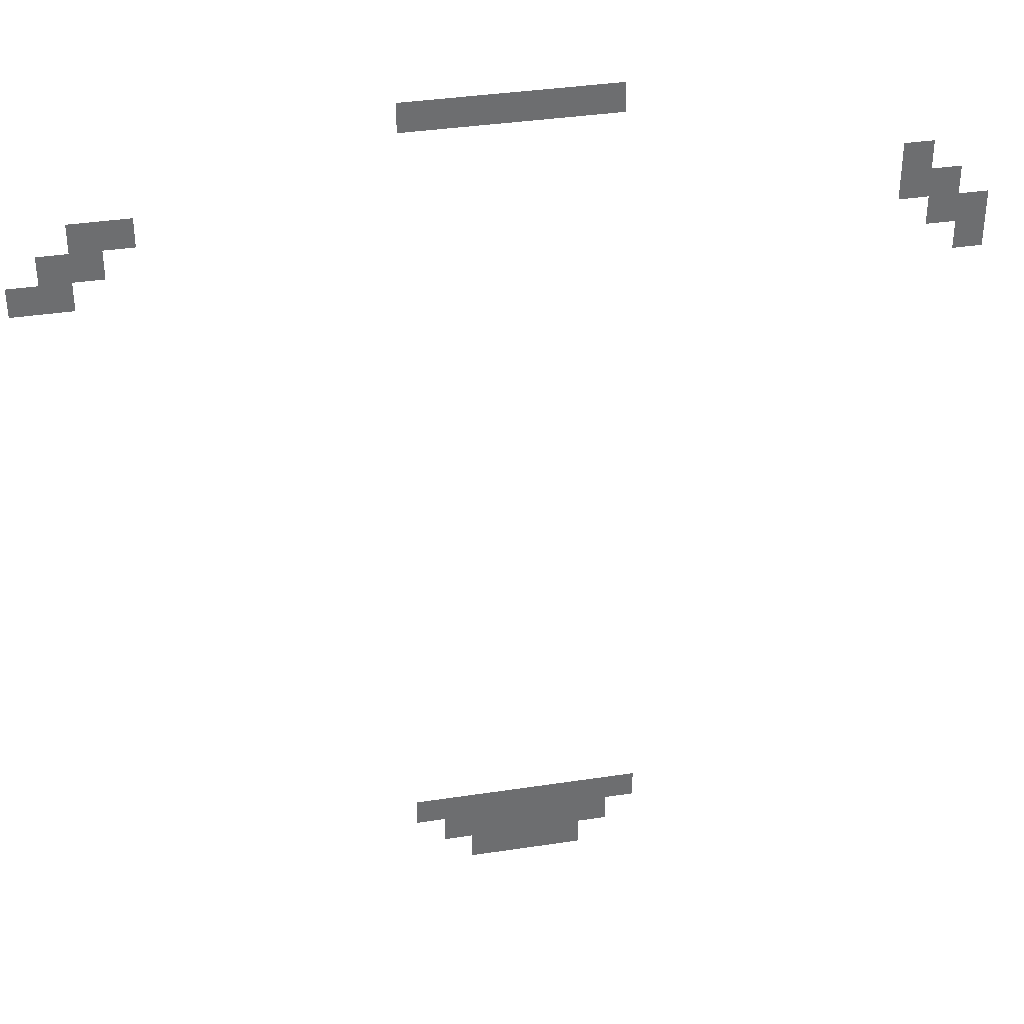
<metadata>
{"format":"obj","ext":"obj","renderer":"f3d","projection":"perspective","resolution":1024,"background":"white","views":[{"elev":36.3,"azim":168.7,"up":"+Y"}]}
</metadata>
<code>
v -208 -248 0
v -216 -248 0
v -216 -240 0
v -208 -240 0
v -216 -248 0
v -224 -248 0
v -224 -240 0
v -216 -240 0
v -224 -248 0
v -232 -248 0
v -232 -240 0
v -224 -240 0
v -232 -248 0
v -240 -248 0
v -240 -240 0
v -232 -240 0
v -240 -248 0
v -248 -248 0
v -248 -240 0
v -240 -240 0
v -248 -248 0
v -256 -248 0
v -256 -240 0
v -248 -240 0
v -256 -248 0
v -264 -248 0
v -264 -240 0
v -256 -240 0
v -128 -272 0
v -136 -272 0
v -136 -264 0
v -128 -264 0
v -136 -272 0
v -144 -272 0
v -144 -264 0
v -136 -264 0
v -336 -272 0
v -344 -272 0
v -344 -264 0
v -336 -264 0
v -120 -280 0
v -128 -280 0
v -128 -272 0
v -120 -272 0
v -128 -280 0
v -136 -280 0
v -136 -272 0
v -128 -272 0
v -336 -280 0
v -344 -280 0
v -344 -272 0
v -336 -272 0
v -344 -280 0
v -352 -280 0
v -352 -272 0
v -344 -272 0
v -112 -288 0
v -120 -288 0
v -120 -280 0
v -112 -280 0
v -120 -288 0
v -128 -288 0
v -128 -280 0
v -120 -280 0
v -344 -288 0
v -352 -288 0
v -352 -280 0
v -344 -280 0
v -352 -288 0
v -360 -288 0
v -360 -280 0
v -352 -280 0
v -352 -296 0
v -360 -296 0
v -360 -288 0
v -352 -288 0
v -208 -472 0
v -216 -472 0
v -216 -464 0
v -208 -464 0
v -216 -472 0
v -224 -472 0
v -224 -464 0
v -216 -464 0
v -224 -472 0
v -232 -472 0
v -232 -464 0
v -224 -464 0
v -232 -472 0
v -240 -472 0
v -240 -464 0
v -232 -464 0
v -240 -472 0
v -248 -472 0
v -248 -464 0
v -240 -464 0
v -248 -472 0
v -256 -472 0
v -256 -464 0
v -248 -464 0
v -256 -472 0
v -264 -472 0
v -264 -464 0
v -256 -464 0
v -264 -472 0
v -272 -472 0
v -272 -464 0
v -264 -464 0
v -216 -480 0
v -224 -480 0
v -224 -472 0
v -216 -472 0
v -224 -480 0
v -232 -480 0
v -232 -472 0
v -224 -472 0
v -232 -480 0
v -240 -480 0
v -240 -472 0
v -232 -472 0
v -240 -480 0
v -248 -480 0
v -248 -472 0
v -240 -472 0
v -248 -480 0
v -256 -480 0
v -256 -472 0
v -248 -472 0
v -256 -480 0
v -264 -480 0
v -264 -472 0
v -256 -472 0
v -224 -488 0
v -232 -488 0
v -232 -480 0
v -224 -480 0
v -232 -488 0
v -240 -488 0
v -240 -480 0
v -232 -480 0
v -240 -488 0
v -248 -488 0
v -248 -480 0
v -240 -480 0
v -248 -488 0
v -256 -488 0
v -256 -480 0
v -248 -480 0
g 1_3_27b_mesh_0003
f 1 2 3 4
f 5 6 7 8
f 9 10 11 12
f 13 14 15 16
f 17 18 19 20
f 21 22 23 24
f 25 26 27 28
f 29 30 31 32
f 33 34 35 36
f 37 38 39 40
f 41 42 43 44
f 45 46 47 48
f 49 50 51 52
f 53 54 55 56
f 57 58 59 60
f 61 62 63 64
f 65 66 67 68
f 69 70 71 72
f 73 74 75 76
f 77 78 79 80
f 81 82 83 84
f 85 86 87 88
f 89 90 91 92
f 93 94 95 96
f 97 98 99 100
f 101 102 103 104
f 105 106 107 108
f 109 110 111 112
f 113 114 115 116
f 117 118 119 120
f 121 122 123 124
f 125 126 127 128
f 129 130 131 132
f 133 134 135 136
f 137 138 139 140
f 141 142 143 144
f 145 146 147 148

</code>
